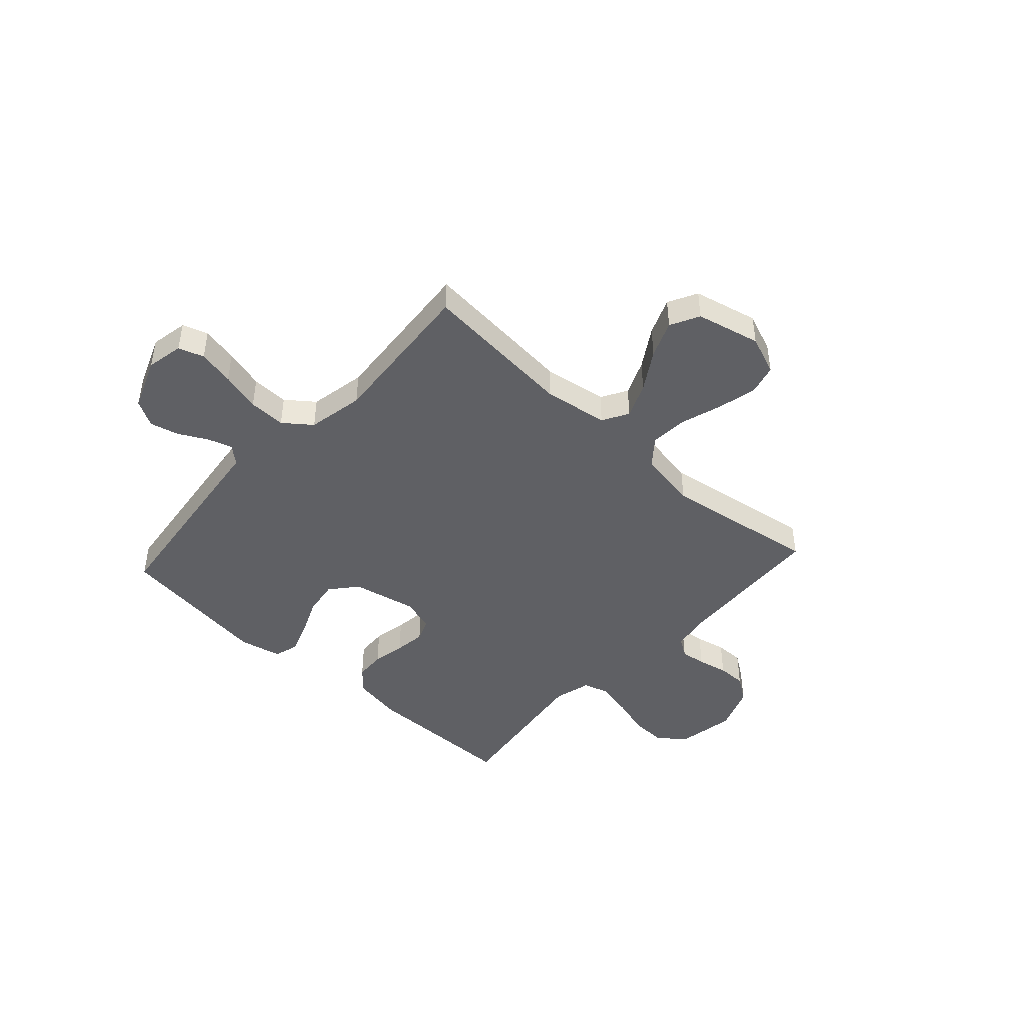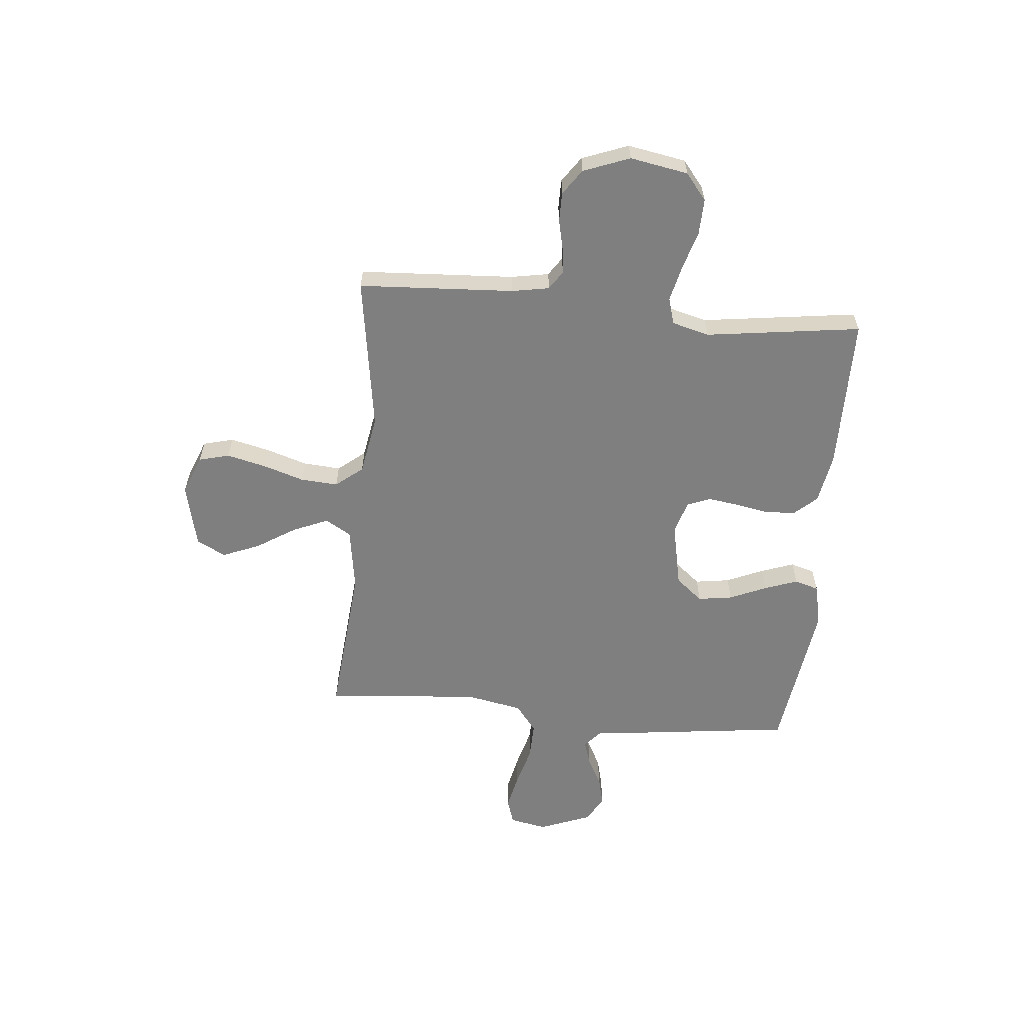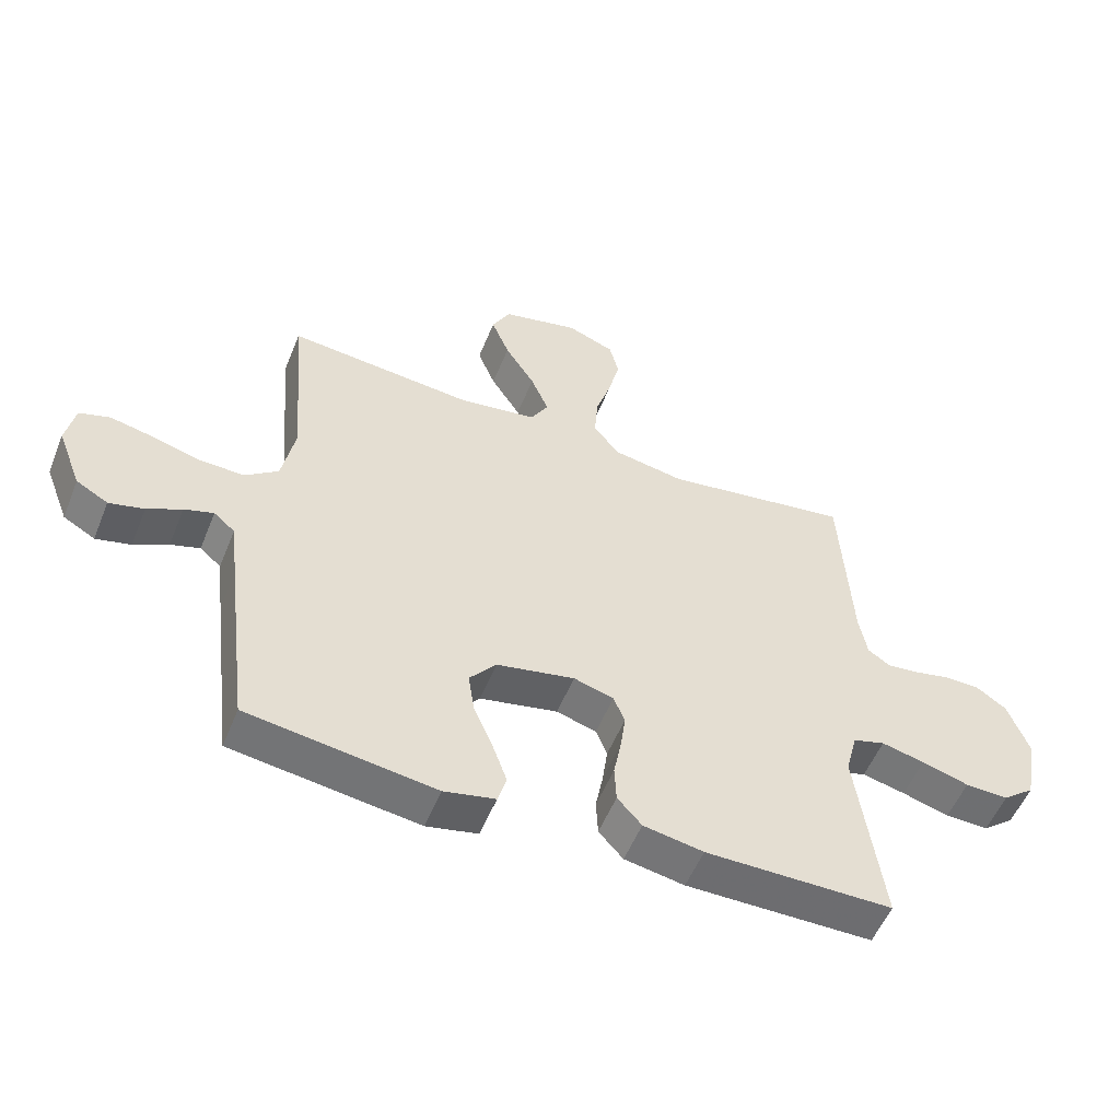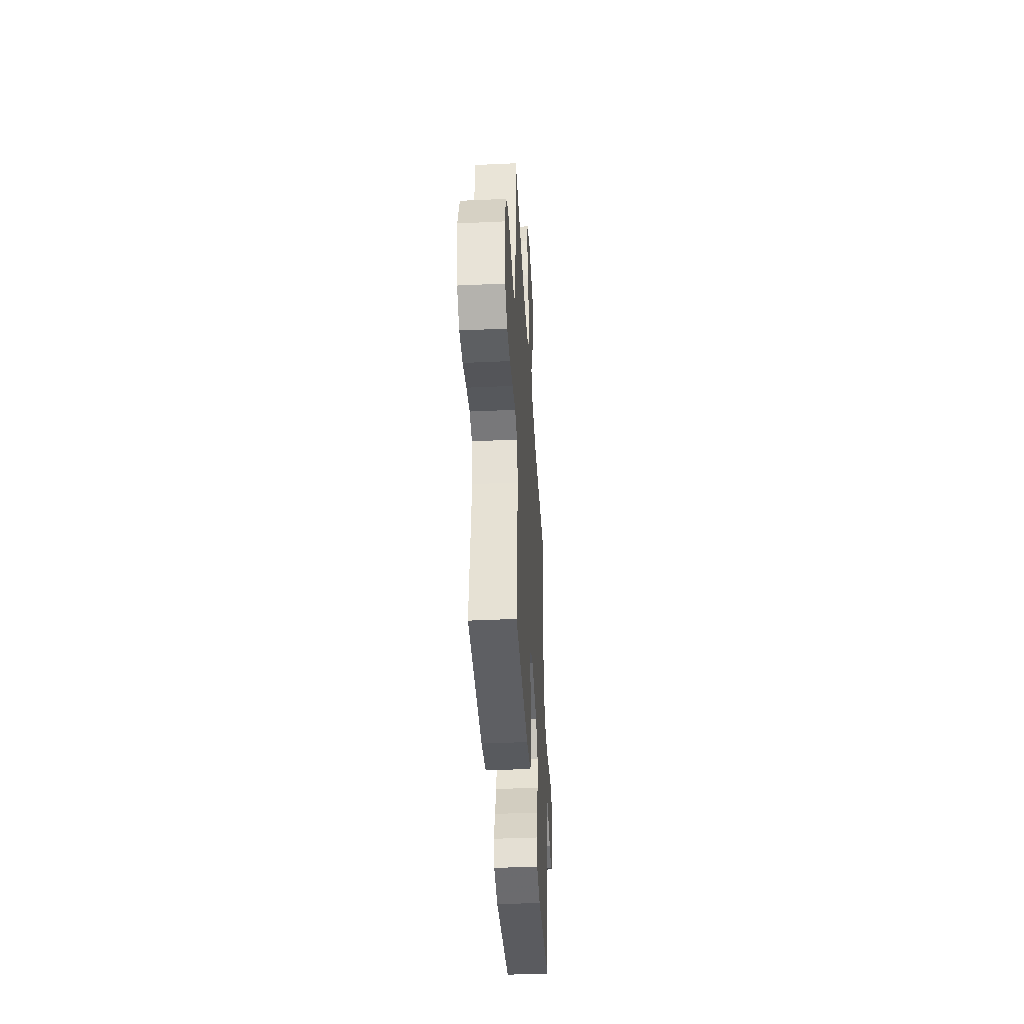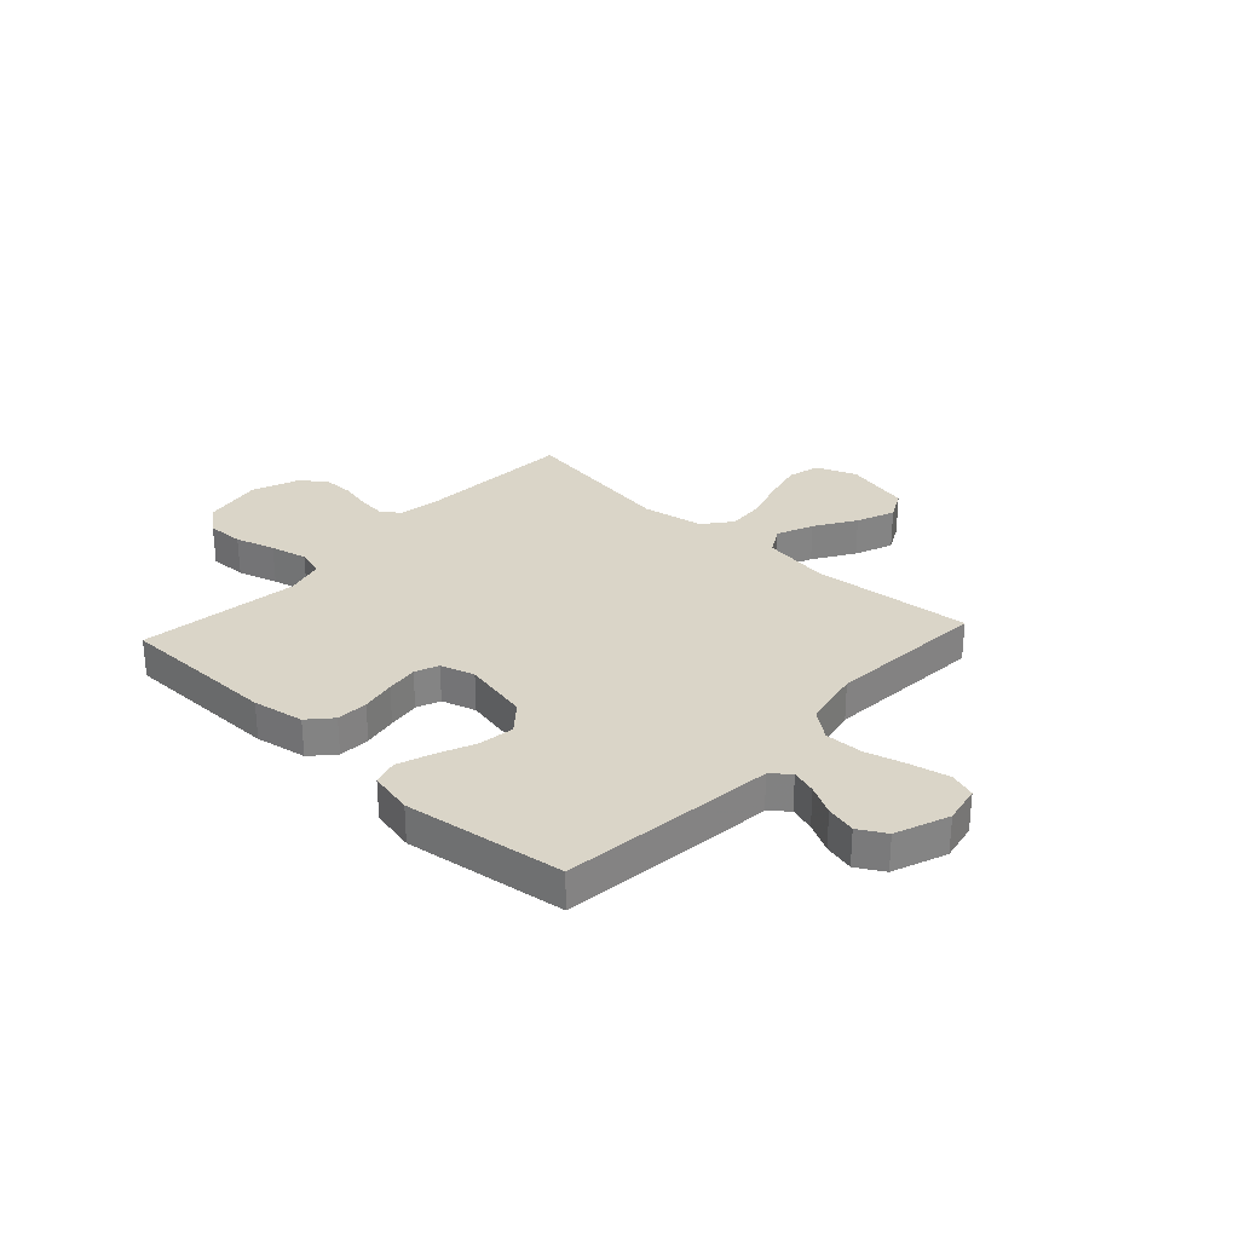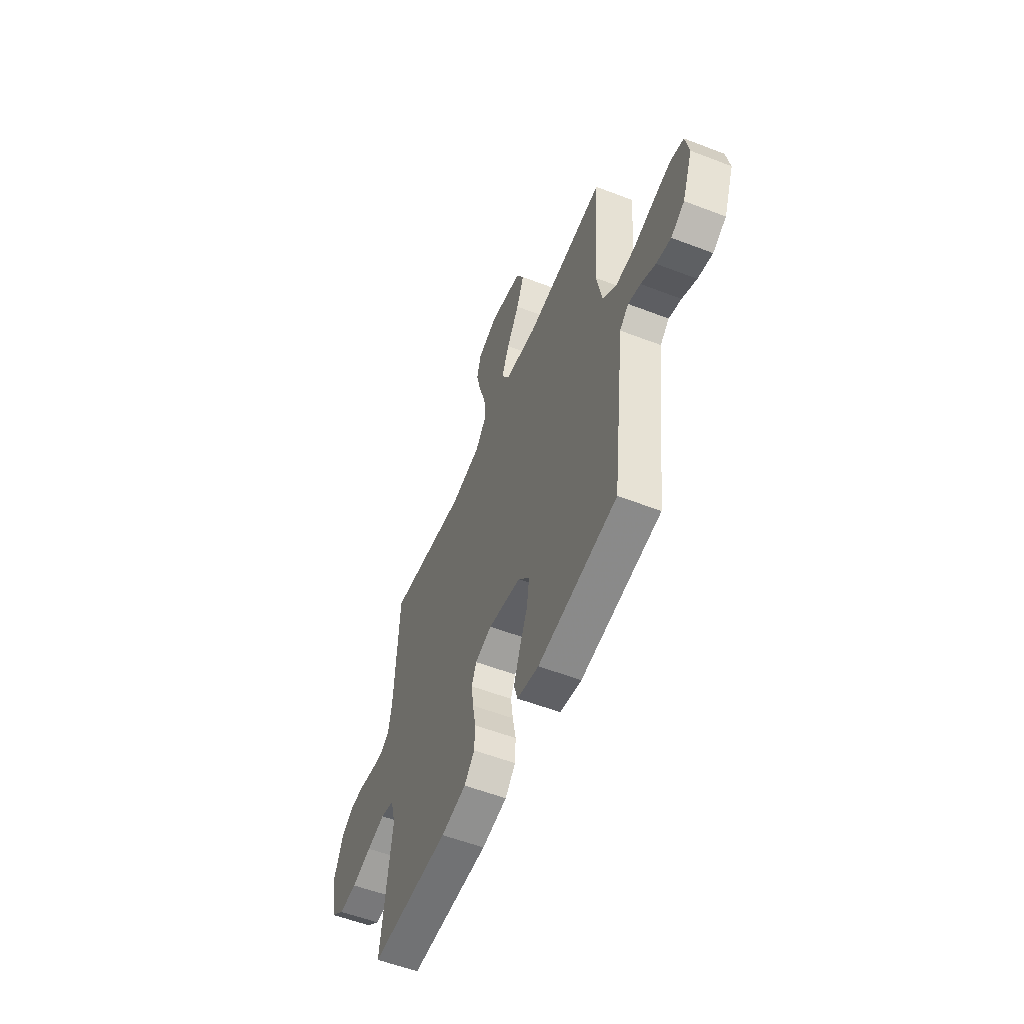
<metadata>
{"format":"obj","ext":"obj","renderer":"f3d","projection":"perspective","resolution":1024,"background":"white","views":[{"elev":-44.9,"azim":-42.4,"up":"+Y"},{"elev":-59.7,"azim":84.6,"up":"+Y"},{"elev":-54.2,"azim":-21.9,"up":"+Z"},{"elev":-41.2,"azim":93.2,"up":"+Z"},{"elev":29.4,"azim":-137.4,"up":"+Y"},{"elev":-55.9,"azim":-112.0,"up":"+Z"}]}
</metadata>
<code>
v -0.5 0.07 -0.5
v -0.537 0.07 -0.2
v -0.549 0.07 -0.1
v -0.583 0.07 -0.071
v -0.63 0.07 -0.086
v -0.685 0.07 -0.115
v -0.741 0.07 -0.129
v -0.792 0.07 -0.1
v -0.831 0.07 0
v -0.817 0.07 0.072
v -0.768 0.07 0.088
v -0.698 0.07 0.073
v -0.621 0.07 0.052
v -0.549 0.07 0.05
v -0.496 0.07 0.091
v -0.475 0.07 0.2
v -0.5 0.07 0.5
v -0.2 0.07 0.473
v -0.076 0.07 0.492
v -0.047 0.07 0.542
v -0.076 0.07 0.61
v -0.124 0.07 0.686
v -0.153 0.07 0.757
v -0.124 0.07 0.813
v 0 0.07 0.842
v 0.076 0.07 0.812
v 0.091 0.07 0.753
v 0.073 0.07 0.677
v 0.048 0.07 0.598
v 0.043 0.07 0.526
v 0.085 0.07 0.474
v 0.2 0.07 0.454
v 0.5 0.07 0.5
v 0.517 0.07 0.2
v 0.53 0.07 0.128
v 0.566 0.07 0.104
v 0.616 0.07 0.11
v 0.674 0.07 0.123
v 0.73 0.07 0.123
v 0.779 0.07 0.089
v 0.813 0.07 0
v 0.793 0.07 -0.112
v 0.742 0.07 -0.153
v 0.673 0.07 -0.151
v 0.598 0.07 -0.129
v 0.529 0.07 -0.113
v 0.478 0.07 -0.128
v 0.459 0.07 -0.2
v 0.5 0.07 -0.5
v 0.2 0.07 -0.502
v 0.104 0.07 -0.485
v 0.065 0.07 -0.442
v 0.062 0.07 -0.383
v 0.074 0.07 -0.319
v 0.082 0.07 -0.259
v 0.064 0.07 -0.215
v 0 0.07 -0.196
v -0.125 0.07 -0.222
v -0.168 0.07 -0.274
v -0.158 0.07 -0.341
v -0.127 0.07 -0.412
v -0.104 0.07 -0.476
v -0.118 0.07 -0.523
v -0.2 0.07 -0.541
v -0.5 0 -0.5
v -0.537 0 -0.2
v -0.549 0 -0.1
v -0.583 0 -0.071
v -0.63 0 -0.086
v -0.685 0 -0.115
v -0.741 0 -0.129
v -0.792 0 -0.1
v -0.831 0 0
v -0.817 0 0.072
v -0.768 0 0.088
v -0.698 0 0.073
v -0.621 0 0.052
v -0.549 0 0.05
v -0.496 0 0.091
v -0.475 0 0.2
v -0.5 0 0.5
v -0.2 0 0.473
v -0.076 0 0.492
v -0.047 0 0.542
v -0.076 0 0.61
v -0.124 0 0.686
v -0.153 0 0.757
v -0.124 0 0.813
v 0 0 0.842
v 0.076 0 0.812
v 0.091 0 0.753
v 0.073 0 0.677
v 0.048 0 0.598
v 0.043 0 0.526
v 0.085 0 0.474
v 0.2 0 0.454
v 0.5 0 0.5
v 0.517 0 0.2
v 0.53 0 0.128
v 0.566 0 0.104
v 0.616 0 0.11
v 0.674 0 0.123
v 0.73 0 0.123
v 0.779 0 0.089
v 0.813 0 0
v 0.793 0 -0.112
v 0.742 0 -0.153
v 0.673 0 -0.151
v 0.598 0 -0.129
v 0.529 0 -0.113
v 0.478 0 -0.128
v 0.459 0 -0.2
v 0.5 0 -0.5
v 0.2 0 -0.502
v 0.104 0 -0.485
v 0.065 0 -0.442
v 0.062 0 -0.383
v 0.074 0 -0.319
v 0.082 0 -0.259
v 0.064 0 -0.215
v 0 0 -0.196
v -0.125 0 -0.222
v -0.168 0 -0.274
v -0.158 0 -0.341
v -0.127 0 -0.412
v -0.104 0 -0.476
v -0.118 0 -0.523
v -0.2 0 -0.541
f 1 2 3
f 64 1 3
f 63 64 3
f 62 63 3
f 61 62 3
f 60 61 3
f 59 60 3 4
f 58 59 4
f 57 58 4
f 52 53 54
f 51 52 54
f 50 51 54
f 49 50 54
f 48 49 54
f 47 48 54 55
f 43 44 45
f 42 43 45
f 41 42 45
f 40 41 45
f 39 40 45
f 38 39 45
f 37 38 45
f 36 37 45 46
f 35 36 46 47
f 32 33 34
f 47 55 56
f 35 47 56
f 34 35 56
f 32 34 56
f 31 32 56
f 27 28 29
f 26 27 29
f 25 26 29
f 24 25 29
f 23 24 29
f 22 23 29
f 21 22 29
f 20 21 29 30
f 16 17 18
f 15 16 18 19
f 11 12 13
f 10 11 13
f 9 10 13
f 8 9 13
f 7 8 13
f 6 7 13
f 5 6 13
f 4 5 13 14
f 57 4 14 15
f 31 56 57
f 30 31 57
f 20 30 57
f 19 20 57
f 15 19 57
f 67 66 65
f 67 65 128
f 67 128 127
f 67 127 126
f 67 126 125
f 67 125 124
f 68 67 124 123
f 68 123 122
f 68 122 121
f 118 117 116
f 118 116 115
f 118 115 114
f 118 114 113
f 118 113 112
f 119 118 112 111
f 109 108 107
f 109 107 106
f 109 106 105
f 109 105 104
f 109 104 103
f 109 103 102
f 109 102 101
f 110 109 101 100
f 111 110 100 99
f 98 97 96
f 120 119 111
f 120 111 99
f 120 99 98
f 120 98 96
f 120 96 95
f 93 92 91
f 93 91 90
f 93 90 89
f 93 89 88
f 93 88 87
f 93 87 86
f 93 86 85
f 94 93 85 84
f 82 81 80
f 83 82 80 79
f 77 76 75
f 77 75 74
f 77 74 73
f 77 73 72
f 77 72 71
f 77 71 70
f 77 70 69
f 78 77 69 68
f 79 78 68 121
f 121 120 95
f 121 95 94
f 121 94 84
f 121 84 83
f 121 83 79
f 1 65 66 2
f 2 66 67 3
f 3 67 68 4
f 4 68 69 5
f 5 69 70 6
f 6 70 71 7
f 7 71 72 8
f 8 72 73 9
f 9 73 74 10
f 10 74 75 11
f 11 75 76 12
f 12 76 77 13
f 13 77 78 14
f 14 78 79 15
f 15 79 80 16
f 16 80 81 17
f 17 81 82 18
f 18 82 83 19
f 19 83 84 20
f 20 84 85 21
f 21 85 86 22
f 22 86 87 23
f 23 87 88 24
f 24 88 89 25
f 25 89 90 26
f 26 90 91 27
f 27 91 92 28
f 28 92 93 29
f 29 93 94 30
f 30 94 95 31
f 31 95 96 32
f 32 96 97 33
f 33 97 98 34
f 34 98 99 35
f 35 99 100 36
f 36 100 101 37
f 37 101 102 38
f 38 102 103 39
f 39 103 104 40
f 40 104 105 41
f 41 105 106 42
f 42 106 107 43
f 43 107 108 44
f 44 108 109 45
f 45 109 110 46
f 46 110 111 47
f 47 111 112 48
f 48 112 113 49
f 49 113 114 50
f 50 114 115 51
f 51 115 116 52
f 52 116 117 53
f 53 117 118 54
f 54 118 119 55
f 55 119 120 56
f 56 120 121 57
f 57 121 122 58
f 58 122 123 59
f 59 123 124 60
f 60 124 125 61
f 61 125 126 62
f 62 126 127 63
f 63 127 128 64
f 64 128 65 1

</code>
